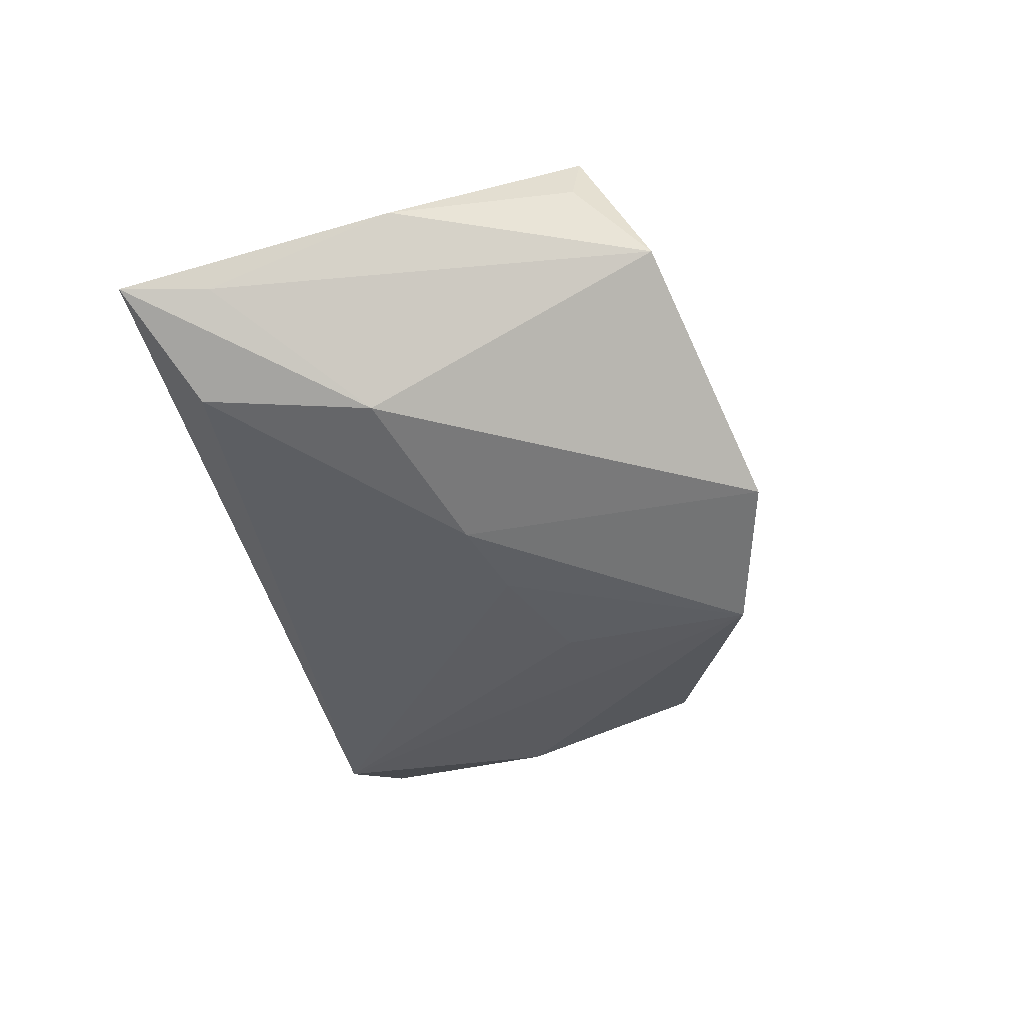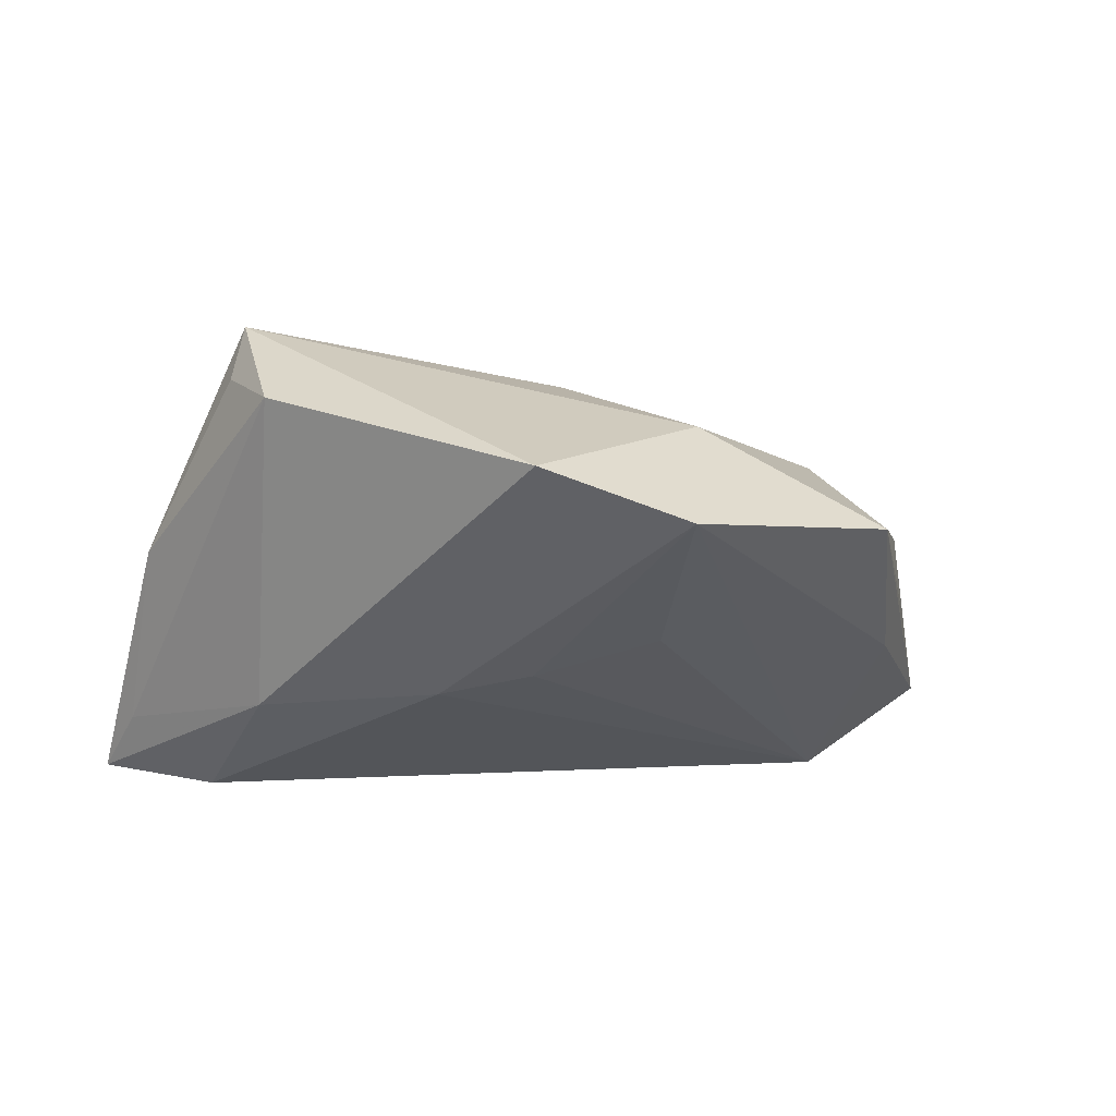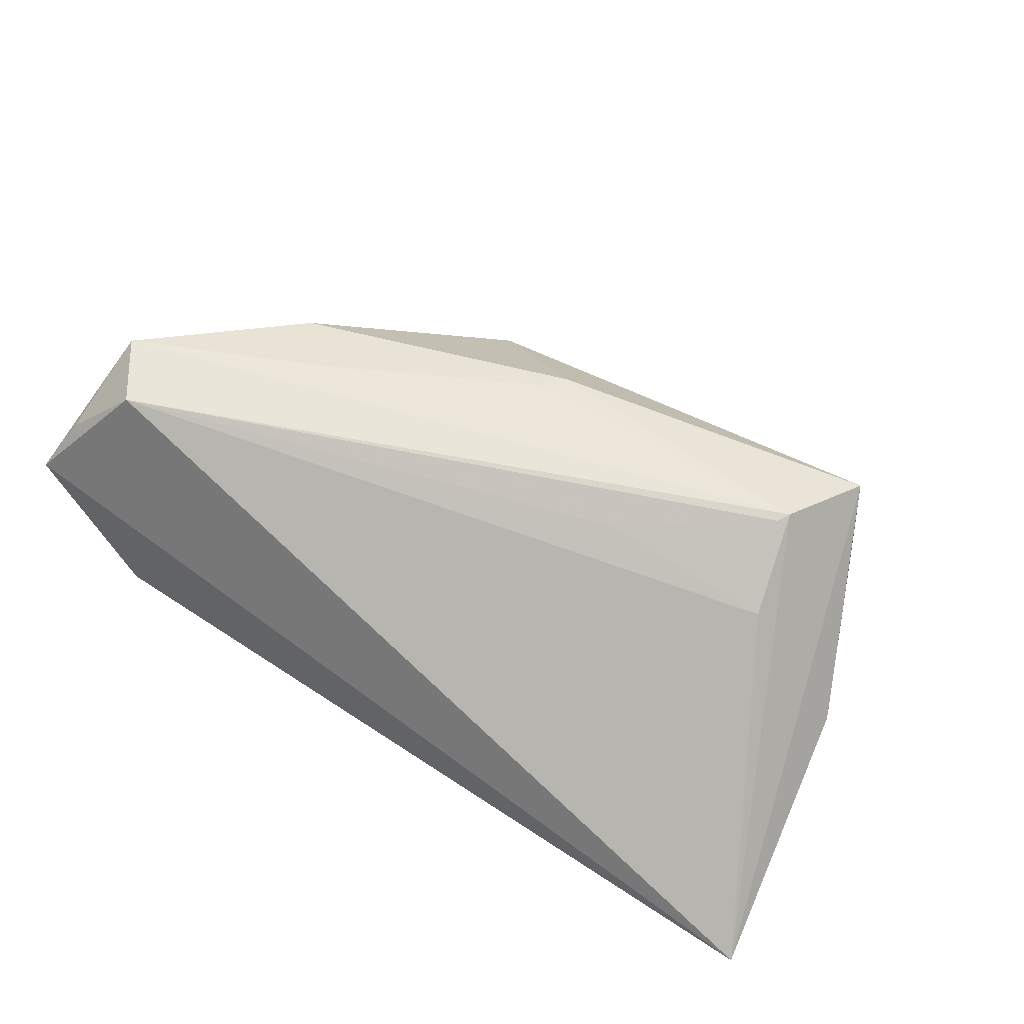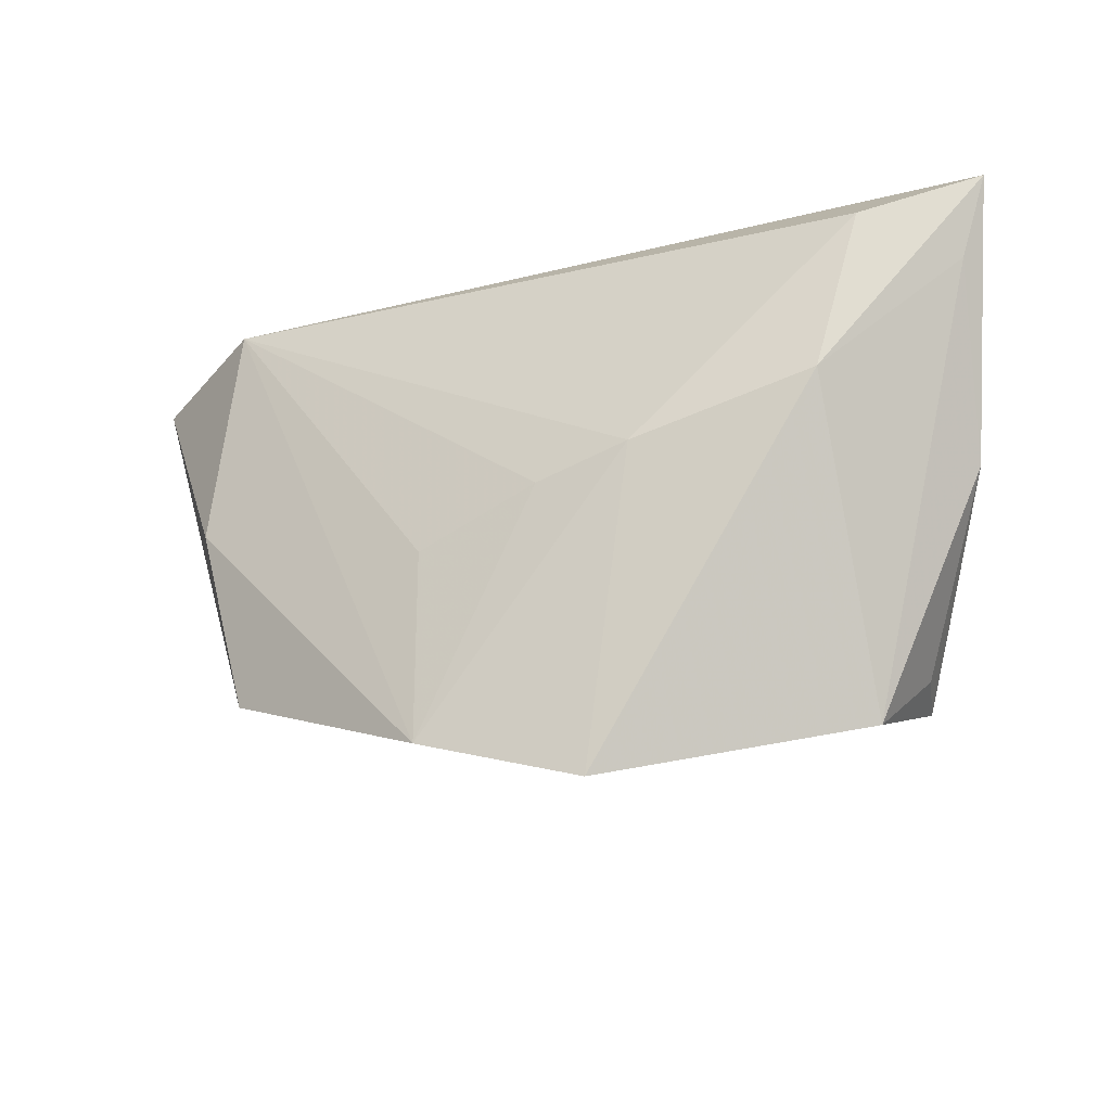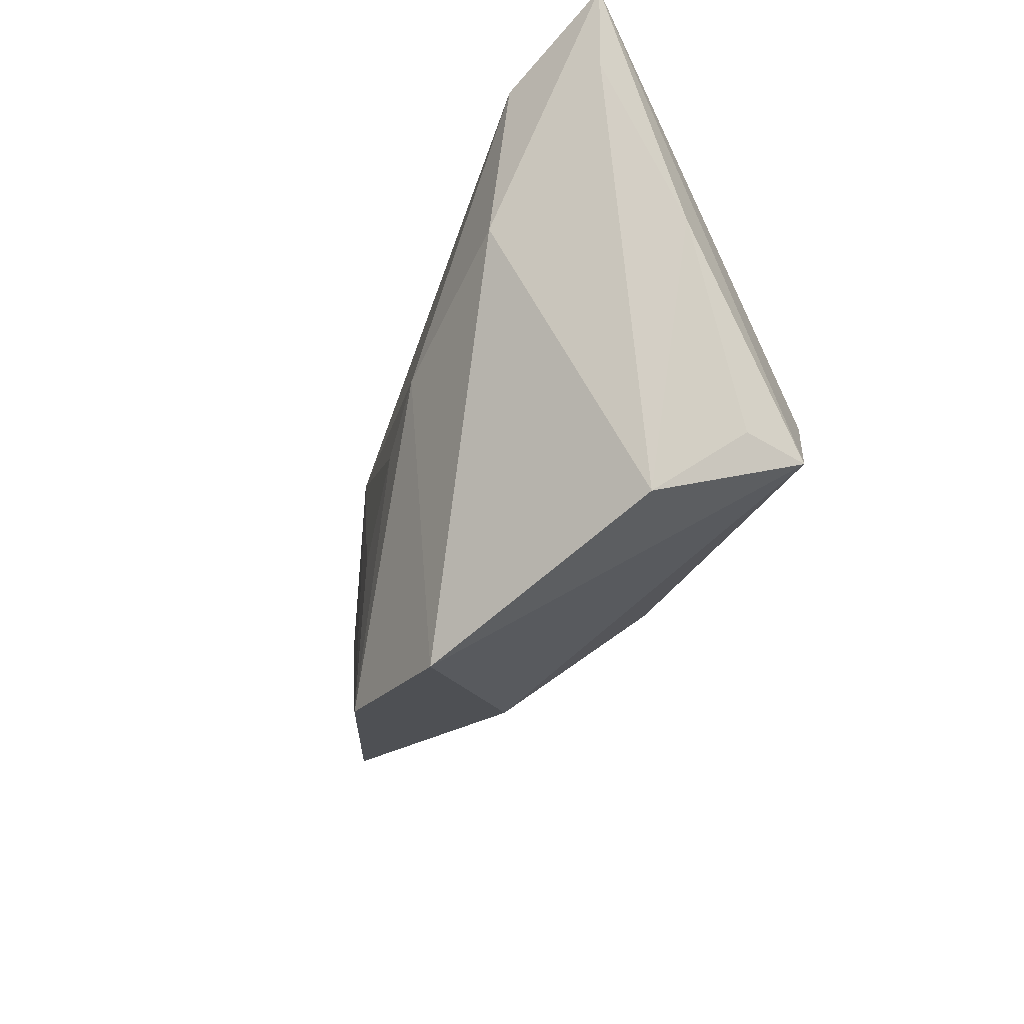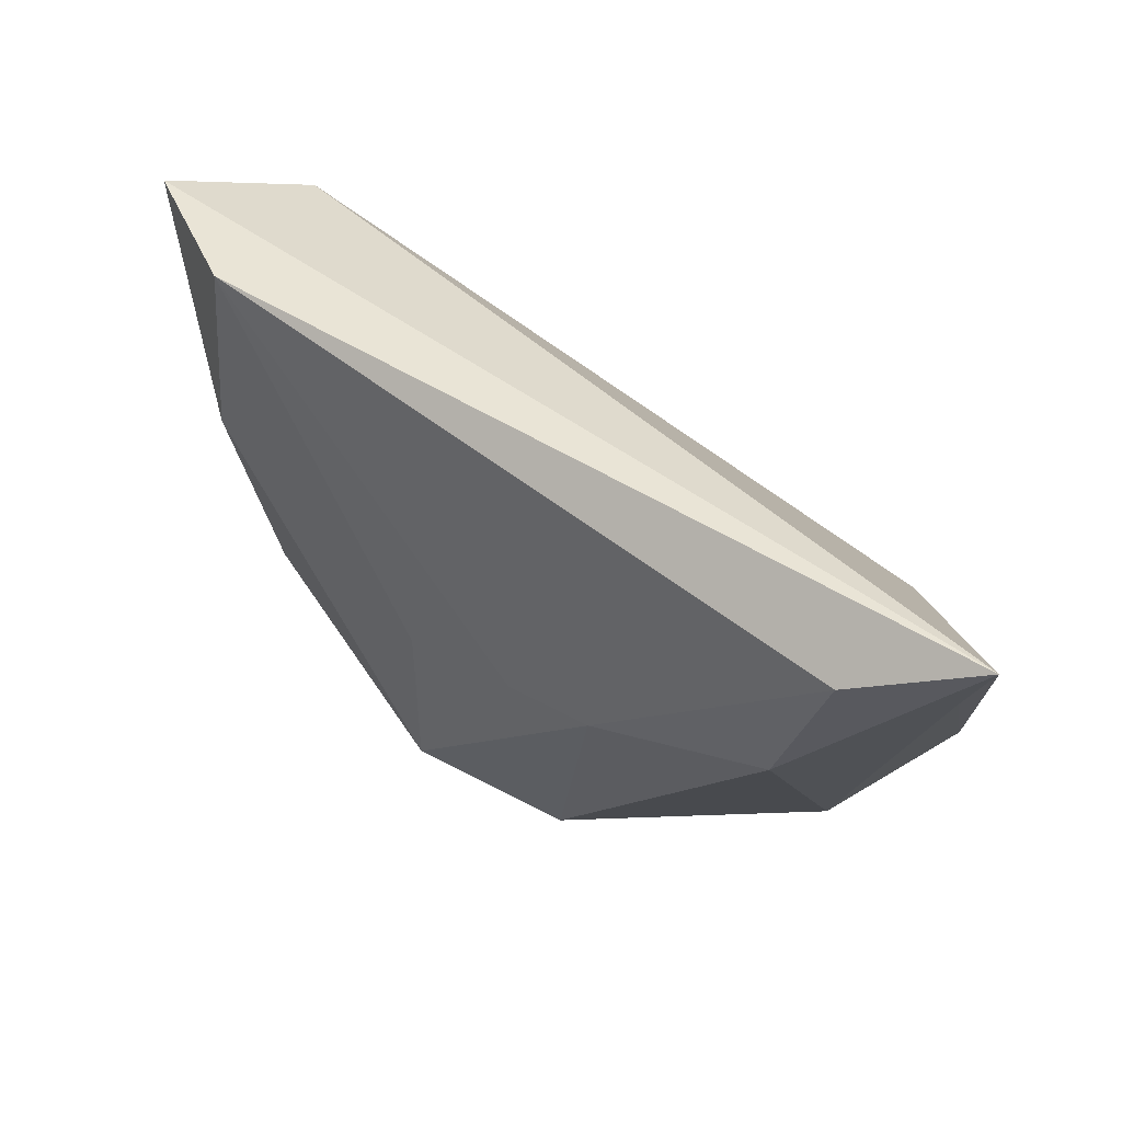
<metadata>
{"format":"obj","ext":"obj","renderer":"f3d","projection":"perspective","resolution":1024,"background":"white","views":[{"elev":-50.0,"azim":-76.7,"up":"+Z"},{"elev":-37.3,"azim":-8.0,"up":"+Z"},{"elev":57.9,"azim":-147.1,"up":"+Z"},{"elev":-26.7,"azim":-163.7,"up":"+Y"},{"elev":-40.7,"azim":-115.2,"up":"+Y"},{"elev":53.2,"azim":-151.8,"up":"+Y"}]}
</metadata>
<code>
v 0.04922 0.002741 -0.005056
v -0.01685 0.0005889 0.01936
v 0.003461 -0.01312 0.02062
v 0.05751 0.02019 0.01661
v 0.04518 0.03246 -0.006202
v -0.001118 -0.004243 -0.0196
v 0.01461 -0.03511 -0.01678
v -0.03615 0.00536 -0.02103
v 0.0009326 -0.01663 0.0199
v 0.038 -0.005557 0.01896
v 0.04276 -0.02241 -0.004693
v -0.0421 0.02606 -0.02101
v -0.05381 0.02206 -0.01378
v -0.04321 -0.02326 0.009881
v -0.005644 -0.04059 -0.01459
v -0.04213 -0.0242 0.01841
v 0.06167 0.02962 0.006726
v -0.05736 0.03246 -0.01544
v -0.0359 -0.01093 0.02173
v 0.03011 0.001138 0.0218
v -0.03949 -0.0005964 0.01499
v 0.05008 0.0212 0.02203
v -0.03823 -0.03258 -0.0008284
v 0.05862 0.02461 0.01323
v 0.01728 -0.02672 0.006145
v -0.0369 -0.01254 0.02203
v 0.05596 0.0127 0.02203
v -0.05265 -0.0006314 -0.002108
v 0.01483 -0.009709 -0.01623
v 0.05388 0.007391 0.003932
v -0.01318 -0.001381 -0.02168
f 17 18 22
f 15 16 23
f 5 18 17
f 8 31 15
f 15 23 8
f 24 27 17
f 17 22 24
f 21 22 18
f 27 22 26
f 18 16 26
f 26 21 18
f 17 27 30
f 25 16 15
f 28 16 18
f 7 25 15
f 15 31 7
f 12 8 18
f 31 8 12
f 18 5 12
f 12 5 31
f 18 8 13
f 13 8 23
f 13 28 18
f 23 28 13
f 4 22 27
f 27 24 4
f 4 24 22
f 19 26 22
f 21 26 19
f 16 25 9
f 9 26 16
f 10 9 25
f 14 23 16
f 16 28 14
f 14 28 23
f 25 7 11
f 11 10 25
f 27 10 11
f 11 30 27
f 17 30 11
f 5 7 29
f 22 21 2
f 2 19 22
f 21 19 2
f 27 26 20
f 20 10 27
f 9 10 20
f 1 5 17
f 17 11 1
f 1 7 5
f 1 11 7
f 31 5 6
f 5 29 6
f 6 7 31
f 6 29 7
f 26 9 3
f 3 20 26
f 9 20 3

</code>
